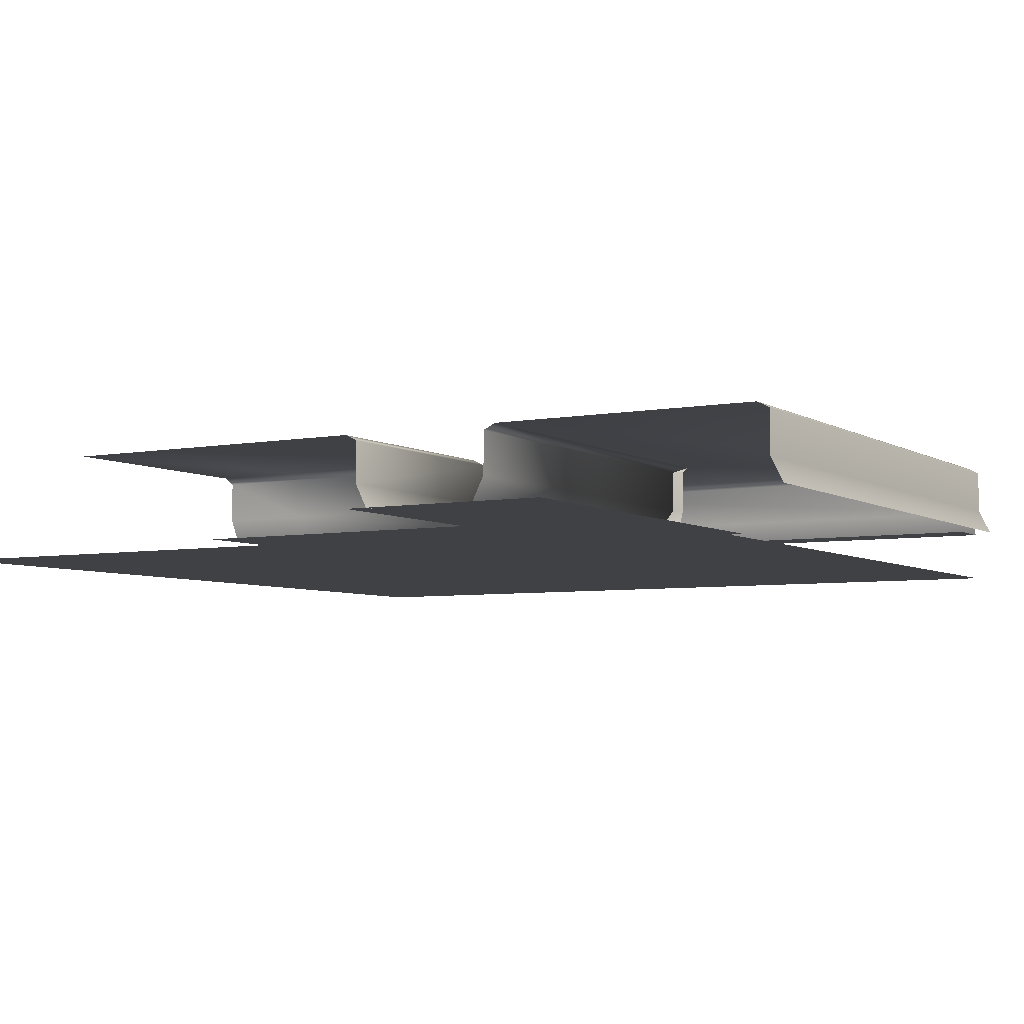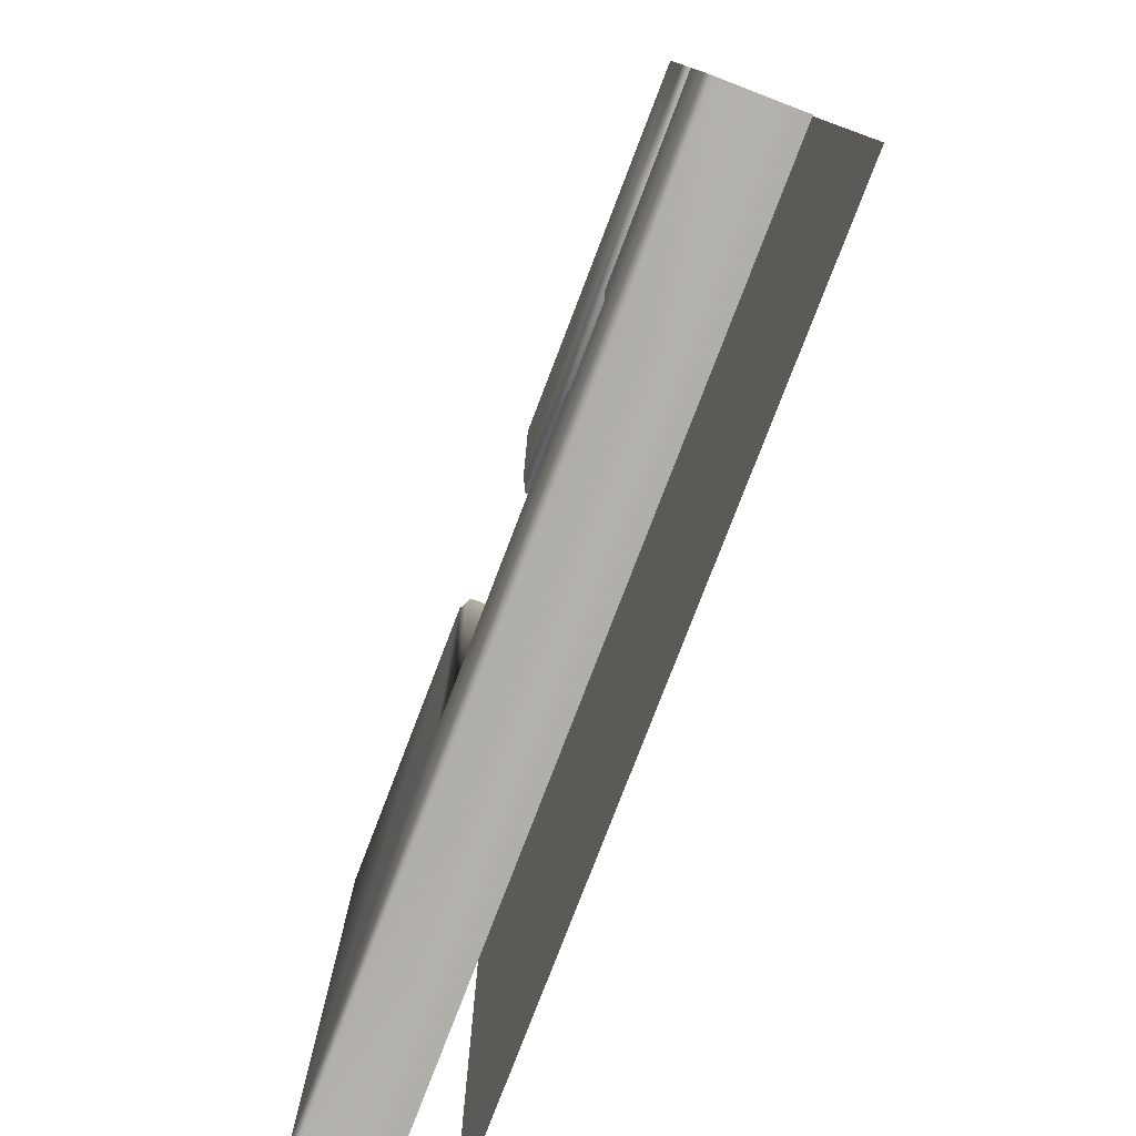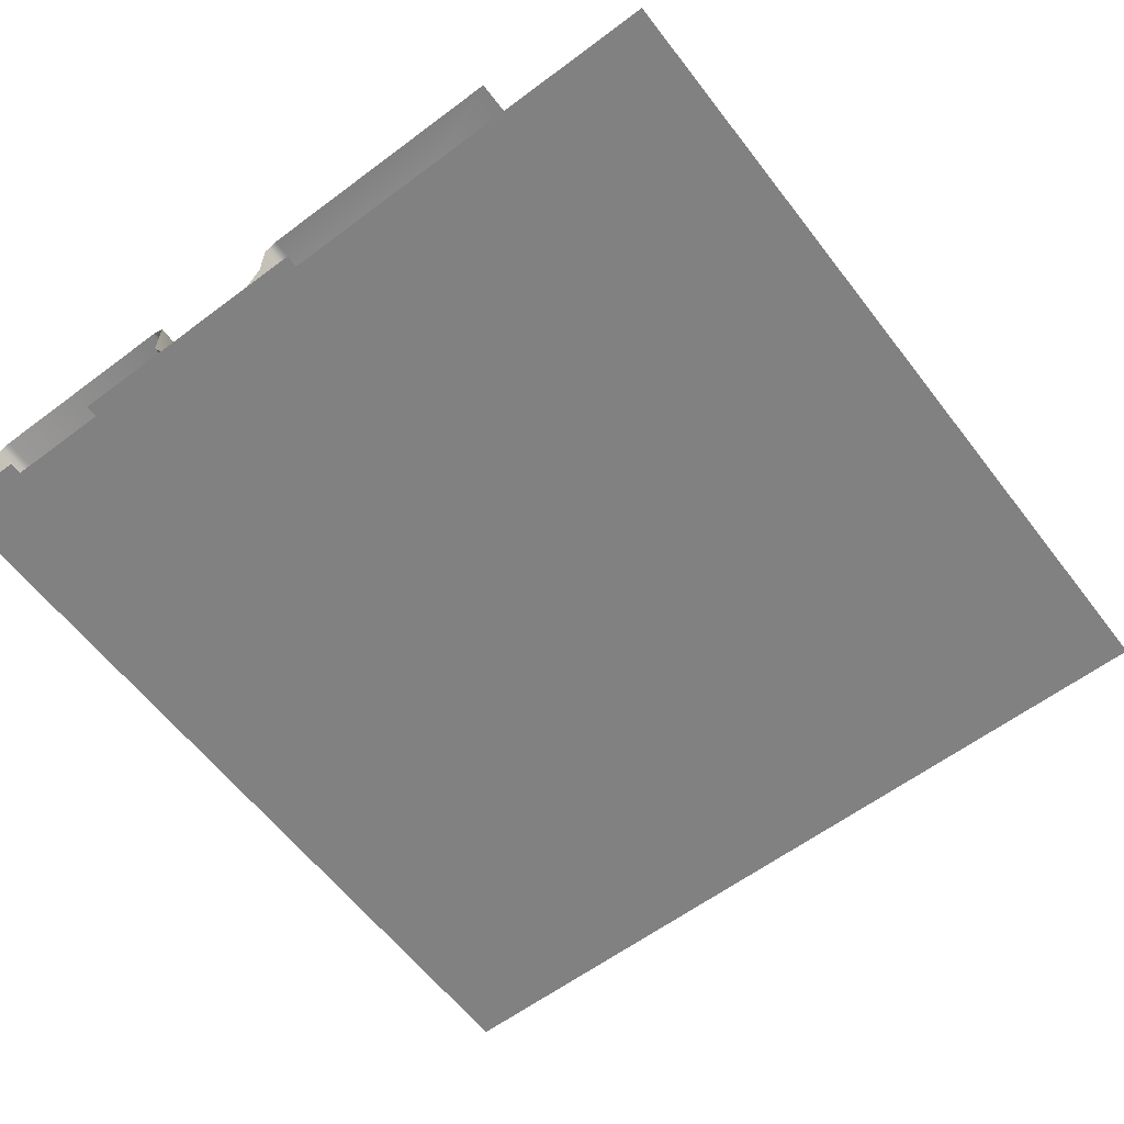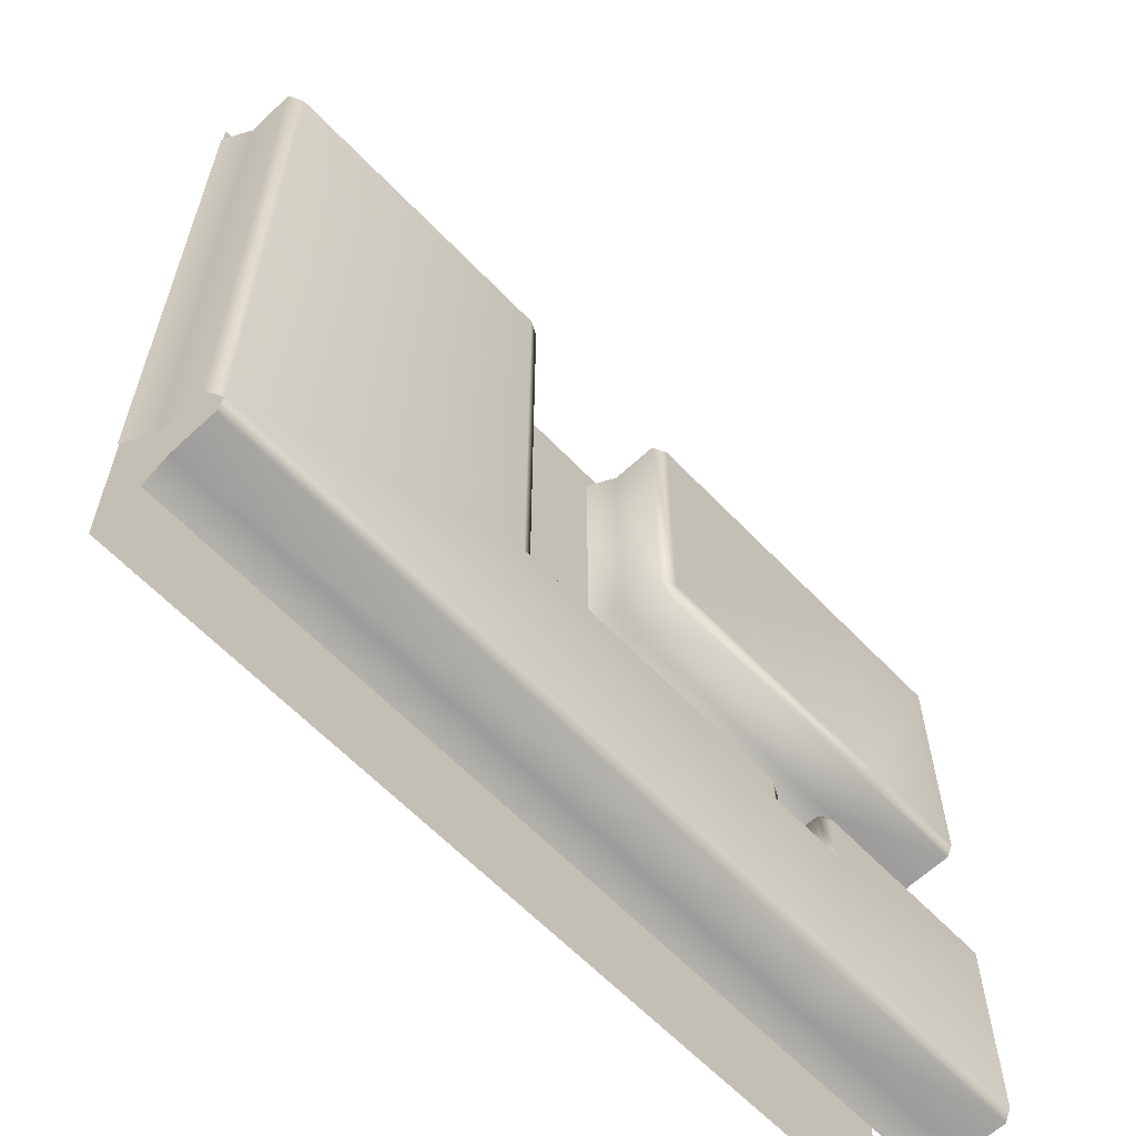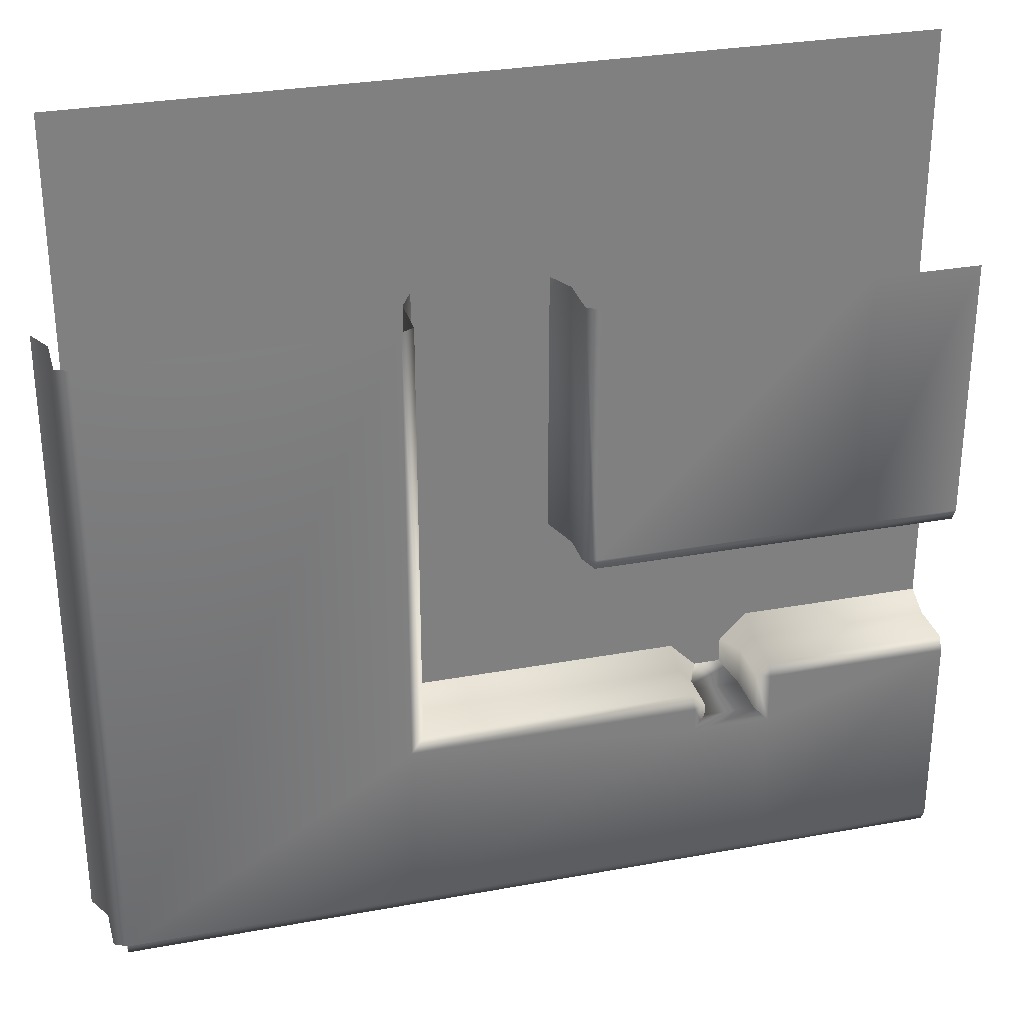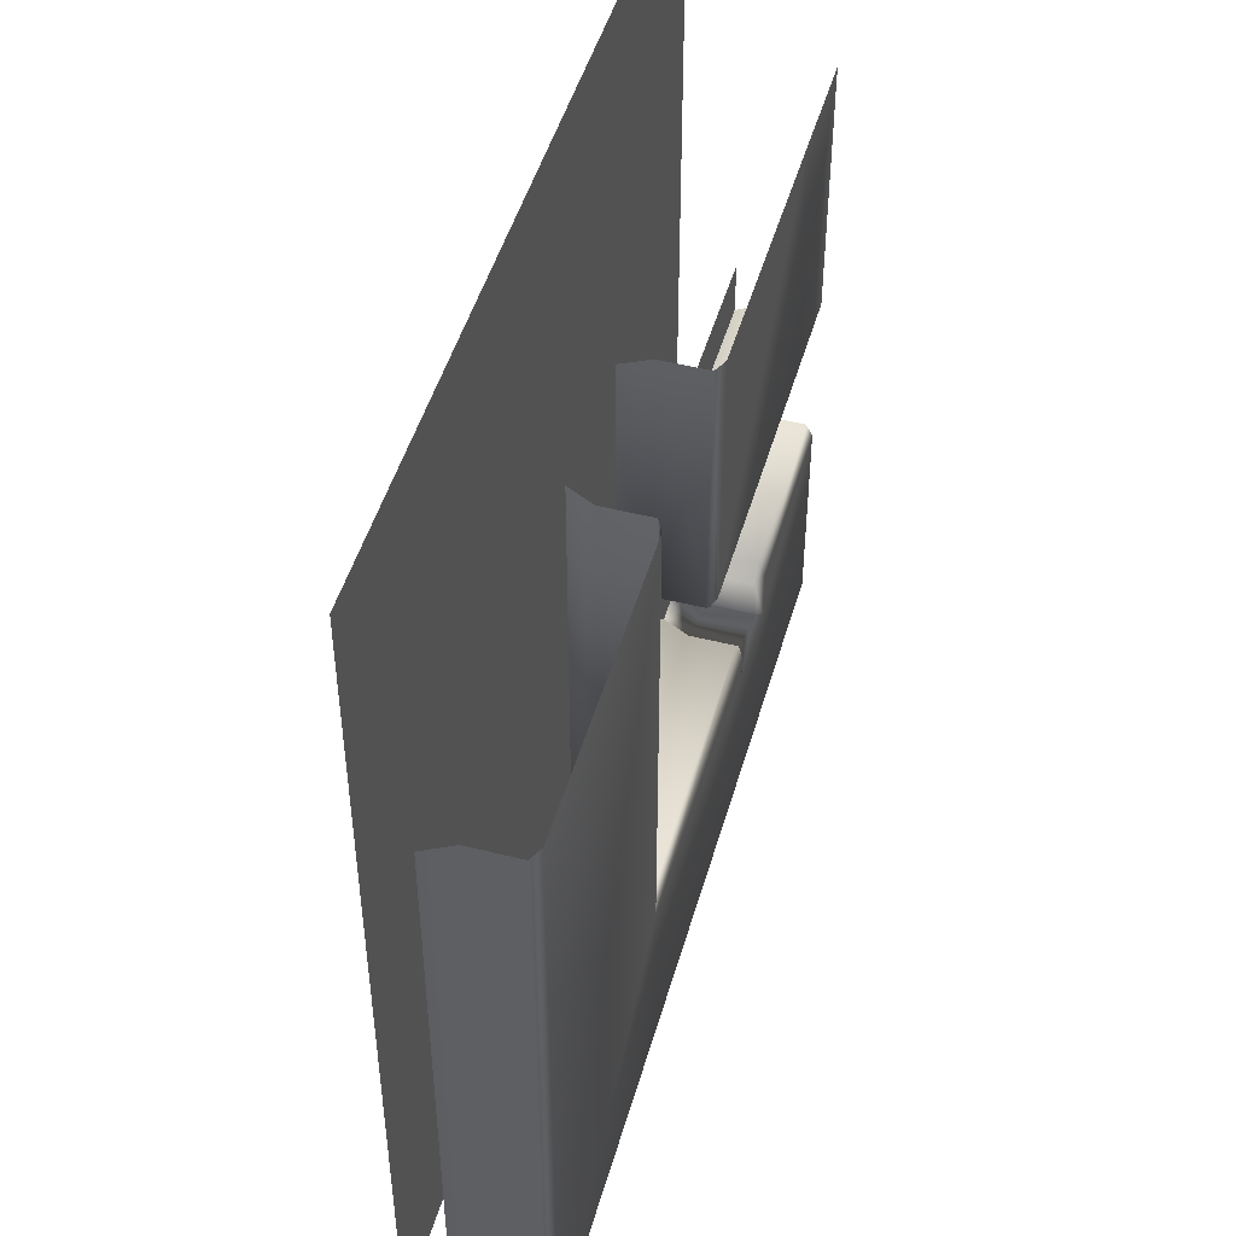
<metadata>
{"format":"obj","ext":"obj","renderer":"f3d","projection":"perspective","resolution":1024,"background":"white","views":[{"elev":-5.5,"azim":30.4,"up":"+Y"},{"elev":-78.7,"azim":-111.0,"up":"+Z"},{"elev":-60.5,"azim":-52.6,"up":"+Y"},{"elev":-62.0,"azim":133.5,"up":"+Z"},{"elev":30.1,"azim":165.0,"up":"+Z"},{"elev":48.1,"azim":105.8,"up":"+Z"}]}
</metadata>
<code>
o polygon0
g polygon0
v -4 0.6875 -3.875
v -4 0.75 -3.75
v -2.25 0.6875 -3.875
v -2.25 0.75 -3.75
v -1.5 0.6875 -3.875
v -1.5 0.75 -3.75
v 4 0.6875 -3.875
v 1.25 0.75 -3.75
v -0.5 0.75 -0.25
v -0.5 0.6875 -0.375
v -3 0.75 -0.25
v -3 0.6875 -0.375
v -4 0.75 -0.25
v -4 0.6875 -0.375
v -1.625 0.6875 -2.312
v -1.625 0.6875 -2.062
v -1.5 0.75 -2.062
v -1.5 0.75 -2.312
v 4.125 0.6875 2.25
v 4.125 0.6875 -3.75
v 4 0.75 -3.75
v 4 0.75 2.25
v -1.5 0.6875 -1.938
v 1.25 0.6875 -1.938
v 1.25 0.75 -2.062
v -1.5 0.75 -2.062
v -0.375 0.6875 2.25
v -0.375 0.6875 -0.25
v -0.5 0.75 -0.25
v -0.5 0.75 2.25
v -4 0.6875 -1.688
v -2.25 0.6875 -1.688
v -2.25 0.75 -1.812
v -4 0.75 -1.812
v -2.25 0.6875 -2.188
v -1.5 0.6875 -2.188
v -1.5 0.75 -2.312
v -2.25 0.75 -2.312
v -2.125 0.6875 -1.812
v -2.125 0.6875 -2.312
v -2.25 0.75 -2.312
v -2.25 0.75 -1.812
v 1.125 0.6875 -2.062
v 1.125 0.6875 2.25
v 1.25 0.75 2.25
v 1.25 0.75 -2.062
v -1.625 0.6875 -2.062
v -1.5 0.6875 -1.938
v -1.5 0.75 -2.062
v 4 0.6875 -3.875
v 1.25 0.75 -3.75
v 4 0.75 -3.75
v -0.375 0.6875 -0.25
v -0.5 0.6875 -0.375
v -0.5 0.75 -0.25
v -2.25 0.6875 -1.688
v -2.125 0.6875 -1.812
v -2.25 0.75 -1.812
f 1 2 3
f 2 4 3
f 3 4 5
f 4 6 5
f 5 6 7
f 6 8 7
f 9 10 11
f 10 12 11
f 11 12 13
f 12 14 13
f 15 16 17
f 17 18 15
f 19 20 21
f 21 22 19
f 23 24 25
f 25 26 23
f 27 28 29
f 29 30 27
f 31 32 33
f 33 34 31
f 35 36 37
f 37 38 35
f 39 40 41
f 41 42 39
f 43 44 45
f 45 46 43
f 47 48 49
f 50 51 52
f 53 54 55
f 56 57 58
o polygon1
g polygon1
v -1.75 0 -1.5
v -1.75 0 -1.75
v -2 0 -1.75
v -2 0 -1.5
v -1.75 0 -1.5
v -2 0 -1.5
v -2 0 -1.25
v -1.75 0 -1.25
v -0.5 0 -1.5
v -1.75 0 -1.5
v -1.75 0 -1.25
v -0.5 0 -1.25
v -1.75 0 -1.5
v -0.5 0 -1.5
v -0.5 0 -1.75
v -1.75 0 -1.75
v -0.5 0 -1.5
v 0.75 0 -1.5
v 0.75 0 -1.75
v -0.5 0 -1.75
v 0.75 0 -1.5
v -0.5 0 -1.5
v -0.5 0 -1.25
v 0.75 0 -1.25
v 0.75 0 -1.5
v 0.75 0 -1.25
v 1 0 -1.25
v 1 0 -1.5
v 0.75 0 -1.5
v 1 0 -1.5
v 1 0 -1.75
v 0.75 0 -1.75
v 0.25 0 -0.75
v 0.75 0 -0.75
v 0.75 0 -1
v 0.25 0 -1
v 0.25 0 -0.75
v 0.25 0 -1
v 0 0 -1
v 0 0 -0.75
v 0.25 0 -0.25
v 0.25 0 -0.75
v 0 0 -0.75
v 0 0 -0.25
v 0.25 0 -0.25
v 0 0 -0.25
v 0 0 0
v 0.25 0 0
v 0.75 0 -0.25
v 0.25 0 -0.25
v 0.25 0 0
v 0.75 0 0
v 0.75 0 -0.25
v 0.75 0 0
v 1 0 0
v 1 0 -0.25
v 0.75 0 -0.75
v 0.75 0 -0.25
v 1 0 -0.25
v 1 0 -0.75
v 0.75 0 -0.75
v 1 0 -0.75
v 1 0 -1
v 0.75 0 -1
v 0 0 1.5
v 0 0 0.5
v -0.25 0 0.5
v -0.25 0 1.5
v 0 0 1.5
v -0.25 0 1.5
v -0.25 0 1.75
v 0 0 1.75
v 0.25 0 1.5
v 0 0 1.5
v 0 0 1.75
v 0.25 0 1.75
v 0.25 0 1.5
v 0.25 0 1.75
v 0.5 0 1.75
v 0.5 0 1.5
v 0.25 0 0.5
v 0.25 0 1.5
v 0.5 0 1.5
v 0.5 0 0.5
v 0.25 0 0.5
v 0.5 0 0.5
v 0.5 0 0.25
v 0.25 0 0.25
v 0 0 0.5
v 0.25 0 0.5
v 0.25 0 0.25
v 0 0 0.25
v 0 0 0.5
v 0 0 0.25
v -0.25 0 0.25
v -0.25 0 0.5
f 59 60 61
f 61 62 59
f 63 64 65
f 65 66 63
f 67 68 69
f 69 70 67
f 71 72 73
f 73 74 71
f 75 76 77
f 77 78 75
f 79 80 81
f 81 82 79
f 83 84 85
f 85 86 83
f 87 88 89
f 89 90 87
f 91 92 93
f 93 94 91
f 95 96 97
f 97 98 95
f 99 100 101
f 101 102 99
f 103 104 105
f 105 106 103
f 107 108 109
f 109 110 107
f 111 112 113
f 113 114 111
f 115 116 117
f 117 118 115
f 119 120 121
f 121 122 119
f 123 124 125
f 125 126 123
f 127 128 129
f 129 130 127
f 131 132 133
f 133 134 131
f 135 136 137
f 137 138 135
f 139 140 141
f 141 142 139
f 143 144 145
f 145 146 143
f 147 148 149
f 149 150 147
f 151 152 153
f 153 154 151
o polygon2
g polygon2
v 0 0 1.5
v 0.25 0 1.5
v 0.25 0 0.5
v 0 0 0.5
v 0.25 0 -0.25
v 0.75 0 -0.25
v 0.75 0 -0.75
v 0.25 0 -0.75
f 155 156 157
f 157 158 155
f 159 160 161
f 161 162 159
o polygon3
g polygon3
v 1 0 -1
v 1 0 -1.25
v 0.75 0 -1
v 0.75 0 -1.25
v 0 0 -1
v -0.5 0 -1.25
v 0 0 0
v -0.5 0 0
v -0.25 0 0.25
v -0.5 0 0.25
v -0.25 0 1.75
v -0.5 0 2.25
v 0.5 0 1.75
v 1 0 2.25
v 0.5 0 0.25
v 1 0 0
v -0.25 0 0.25
v 0 0 0
v 1 0 2.25
v 1.75 0 2.25
v 1 0 0
v 1.75 0 0
v 1 0 -1
v 1.75 0 -1
v 1 0 -1.75
v 1.75 0 -2.5
v -0.5 0 -1.75
v -0.5 0 -2.5
v -2 0 -1.75
v -2 0 -2.5
v -4 0 -1.75
v -4 0 -2.5
v -0.5 0 0
v -0.5 0 -1.25
v -2 0 0
v -2 0 -1.25
v -4 0 0
v -4 0 -1.25
v -4 -0.5 4
v 4 -0.5 4
v 4 -0.5 -4
v -4 -0.5 -4
v -4 0 -3.5
v 4 0 -3.5
v 4 0 -4
v -4 0 -4
v -4 0 -1.25
v -2 0 -1.25
v -2 0 -1.75
v -4 0 -1.75
f 163 164 165
f 164 166 165
f 165 166 167
f 166 168 167
f 167 168 169
f 168 170 169
f 169 170 171
f 170 172 171
f 171 172 173
f 172 174 173
f 173 174 175
f 174 176 175
f 175 176 177
f 176 178 177
f 177 178 179
f 178 180 179
f 181 182 183
f 182 184 183
f 183 184 185
f 184 186 185
f 185 186 187
f 186 188 187
f 187 188 189
f 188 190 189
f 189 190 191
f 190 192 191
f 191 192 193
f 192 194 193
f 195 196 197
f 196 198 197
f 197 198 199
f 198 200 199
f 201 202 203
f 203 204 201
f 205 206 207
f 207 208 205
f 209 210 211
f 211 212 209
o polygon4
g polygon4
v -4 0 -4
v -4 0.25 -3.875
v -2.25 0 -4
v -2.25 0.25 -3.875
v -1.5 0 -4
v -1.5 0.25 -3.875
v 4 0 -4
v 4 0.25 -3.875
v -0.5 0.25 -0.375
v -0.5 0 -0.5
v -3 0.25 -0.375
v -3 0 -0.5
v -4 0.25 -0.375
v -4 0 -0.5
v 1 0 -2.062
v 1 0 2.25
v 1.125 0.25 2.25
v 1.125 0.25 -2.062
v -1.75 0 -2.062
v -1.625 0.25 -2.062
v -1.625 0.25 -2.312
v -1.75 0 -2.312
v -1.75 0 -2.062
v -1.5 0 -1.812
v -1.5 0.25 -1.938
v -1.625 0.25 -2.062
v 4.25 0 2.25
v 4.25 0 -3.75
v 4.125 0.25 -3.75
v 4.125 0.25 2.25
v -1.5 0 -1.812
v 1.25 0 -1.812
v 1.25 0.25 -1.938
v -1.5 0.25 -1.938
v -0.25 0 2.25
v -0.25 0 -0.25
v -0.375 0.25 -0.25
v -0.375 0.25 2.25
v -4 0 -1.562
v -2.25 0 -1.562
v -2.25 0.25 -1.688
v -4 0.25 -1.688
v -2.25 0 -2.062
v -1.5 0 -2.062
v -1.5 0.25 -2.188
v -2.25 0.25 -2.188
v -0.25 0 -0.25
v -0.5 0 -0.5
v -0.5 0.25 -0.375
v -0.375 0.25 -0.25
v -2.25 0 -1.562
v -2 0 -1.812
v -2.125 0.25 -1.812
v -2.25 0.25 -1.688
v -2 0 -1.812
v -2 0 -2.312
v -2.125 0.25 -2.312
v -2.125 0.25 -1.812
f 213 214 215
f 214 216 215
f 215 216 217
f 216 218 217
f 217 218 219
f 218 220 219
f 221 222 223
f 222 224 223
f 223 224 225
f 224 226 225
f 227 228 229
f 229 230 227
f 231 232 233
f 233 234 231
f 235 236 237
f 237 238 235
f 239 240 241
f 241 242 239
f 243 244 245
f 245 246 243
f 247 248 249
f 249 250 247
f 251 252 253
f 253 254 251
f 255 256 257
f 257 258 255
f 259 260 261
f 261 262 259
f 263 264 265
f 265 266 263
f 267 268 269
f 269 270 267
o polygon5
g polygon5
v -4 0.25 -3.875
v -4 0.6875 -3.875
v -2.25 0.25 -3.875
v -2.25 0.6875 -3.875
v -1.5 0.25 -3.875
v -1.5 0.6875 -3.875
v 4 0.25 -3.875
v 4 0.6875 -3.875
v -0.5 0.6875 -0.375
v -0.5 0.25 -0.375
v -3 0.6875 -0.375
v -3 0.25 -0.375
v -4 0.6875 -0.375
v -4 0.25 -0.375
v 1.125 0.25 -2.062
v 1.125 0.25 2.25
v 1.125 0.6875 2.25
v 1.125 0.6875 -2.062
v -1.625 0.25 -2.312
v -1.625 0.25 -2.062
v -1.625 0.6875 -2.062
v -1.625 0.6875 -2.312
v -1.625 0.25 -2.062
v -1.5 0.25 -1.938
v -1.5 0.6875 -1.938
v -1.625 0.6875 -2.062
v 4.125 0.25 2.25
v 4.125 0.25 -3.75
v 4.125 0.6875 -3.75
v 4.125 0.6875 2.25
v -1.5 0.25 -1.938
v 1.25 0.25 -1.938
v 1.25 0.6875 -1.938
v -1.5 0.6875 -1.938
v -0.375 0.25 2.25
v -0.375 0.25 -0.25
v -0.375 0.6875 -0.25
v -0.375 0.6875 2.25
v -4 0.25 -1.688
v -2.25 0.25 -1.688
v -2.25 0.6875 -1.688
v -4 0.6875 -1.688
v -2.25 0.25 -2.188
v -1.5 0.25 -2.188
v -1.5 0.6875 -2.188
v -2.25 0.6875 -2.188
v -0.375 0.25 -0.25
v -0.5 0.25 -0.375
v -0.5 0.6875 -0.375
v -0.375 0.6875 -0.25
v -2.25 0.25 -1.688
v -2.125 0.25 -1.812
v -2.125 0.6875 -1.812
v -2.25 0.6875 -1.688
v -2.125 0.25 -1.812
v -2.125 0.25 -2.312
v -2.125 0.6875 -2.312
v -2.125 0.6875 -1.812
f 271 272 273
f 272 274 273
f 273 274 275
f 274 276 275
f 275 276 277
f 276 278 277
f 279 280 281
f 280 282 281
f 281 282 283
f 282 284 283
f 285 286 287
f 287 288 285
f 289 290 291
f 291 292 289
f 293 294 295
f 295 296 293
f 297 298 299
f 299 300 297
f 301 302 303
f 303 304 301
f 305 306 307
f 307 308 305
f 309 310 311
f 311 312 309
f 313 314 315
f 315 316 313
f 317 318 319
f 319 320 317
f 321 322 323
f 323 324 321
f 325 326 327
f 327 328 325
o polygon6
g polygon6
v 1.25 0.75 -2.062
v 1.25 0.75 -3.75
v -1.5 0.75 -2.312
v -1.5 0.75 -3.75
v -2.25 0.75 -2.312
v -2.25 0.75 -3.75
v -4 0.75 -1.812
v -4 0.75 -3.75
v -0.5 0.75 2.25
v -0.5 0.75 -0.25
v -3 0.75 2.25
v -3 0.75 -0.25
v -4 0.75 2.25
v -4 0.75 -0.25
v 4 0.75 -3.75
v 1.25 0.75 -2.062
v 1.25 0.75 2.25
v 4 0.75 2.25
v -4 0.75 -1.812
v -2.25 0.75 -1.812
v -2.25 0.75 -2.312
v 1.25 0.75 -2.062
v 4 0.75 -3.75
v 1.25 0.75 -3.75
v -1.5 0.75 -2.062
v 1.25 0.75 -2.062
v -1.5 0.75 -2.312
f 329 330 331
f 330 332 331
f 331 332 333
f 332 334 333
f 333 334 335
f 334 336 335
f 337 338 339
f 338 340 339
f 339 340 341
f 340 342 341
f 343 344 345
f 345 346 343
f 347 348 349
f 350 351 352
f 353 354 355

</code>
